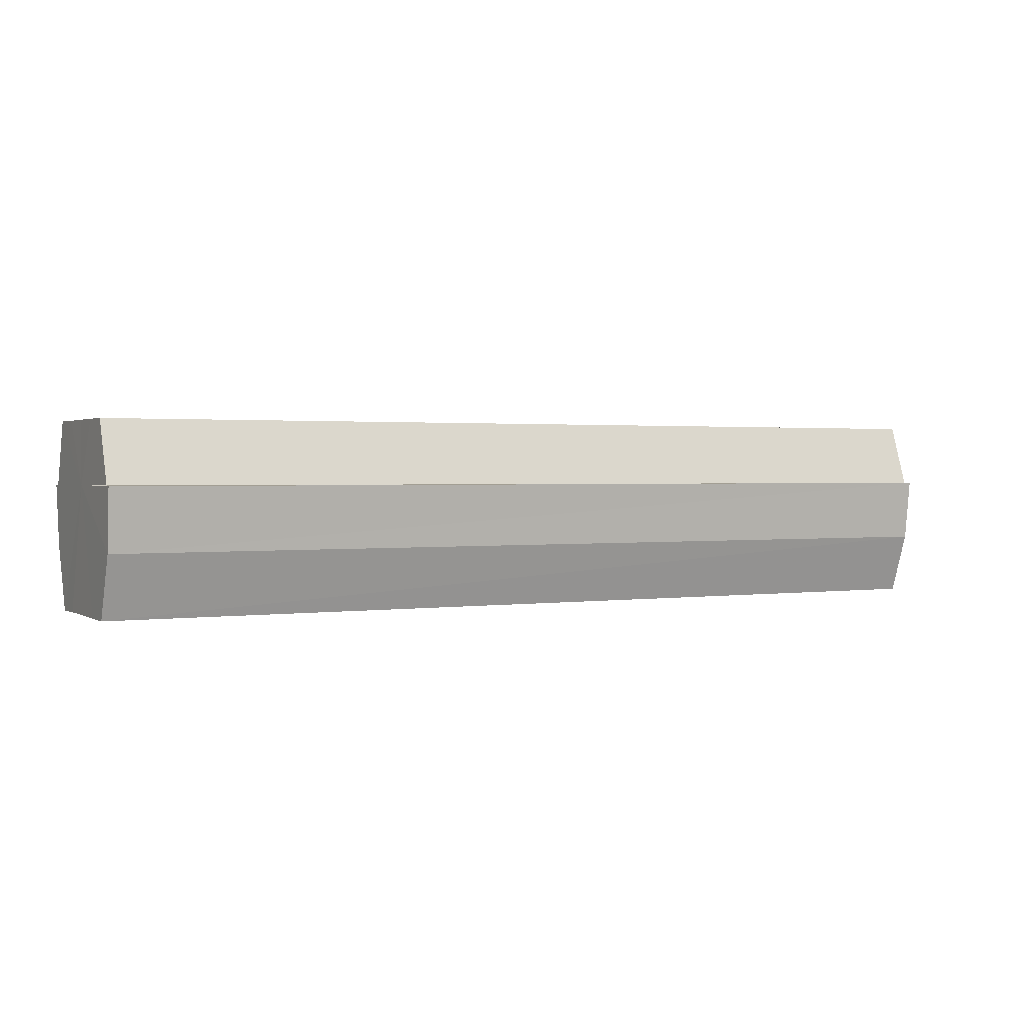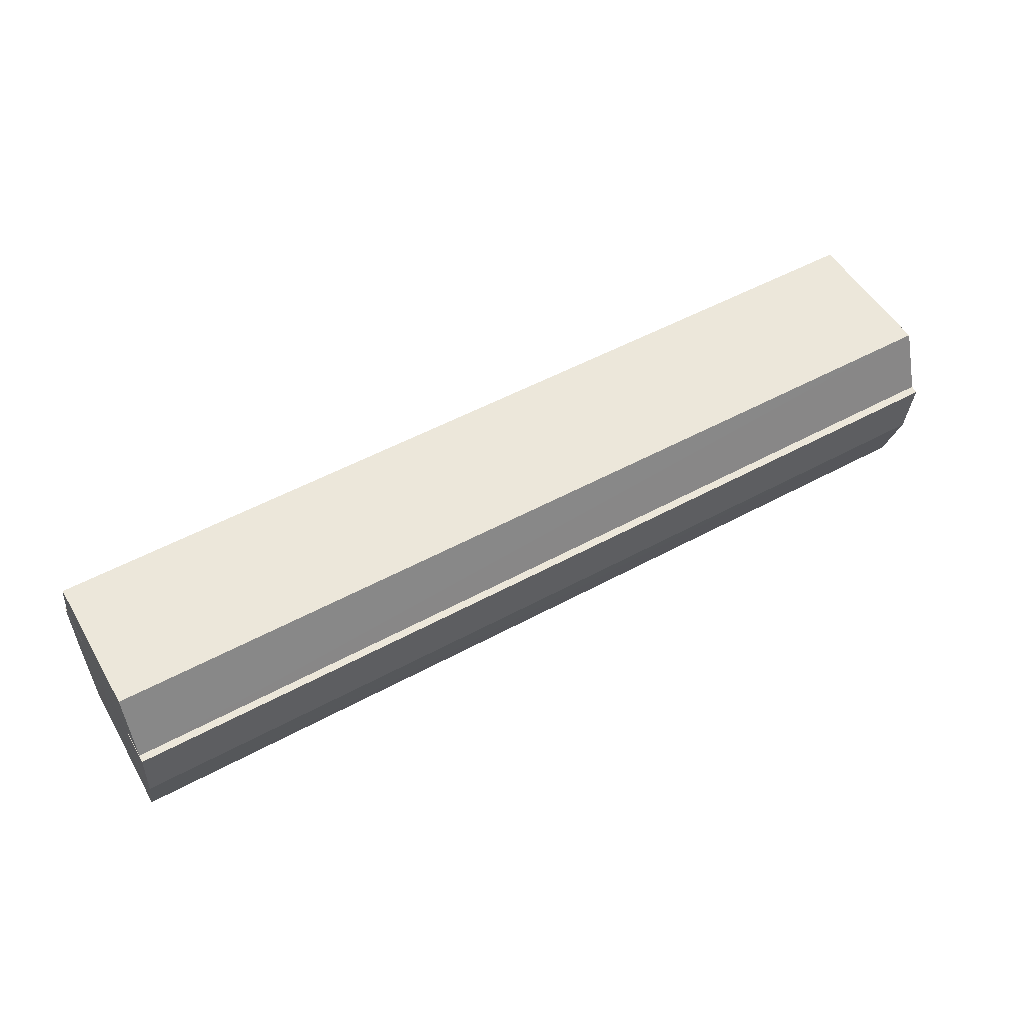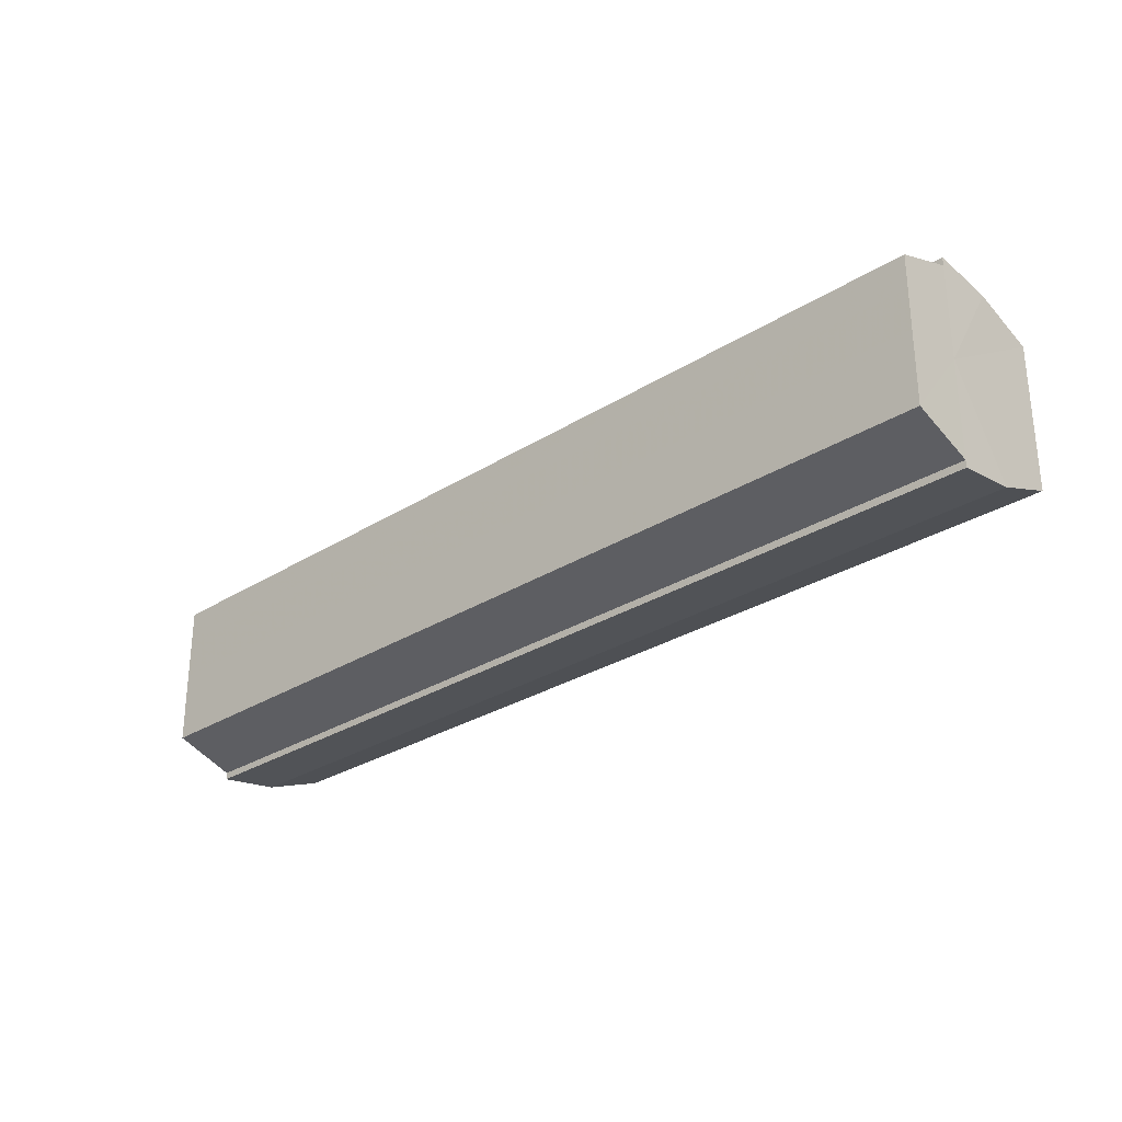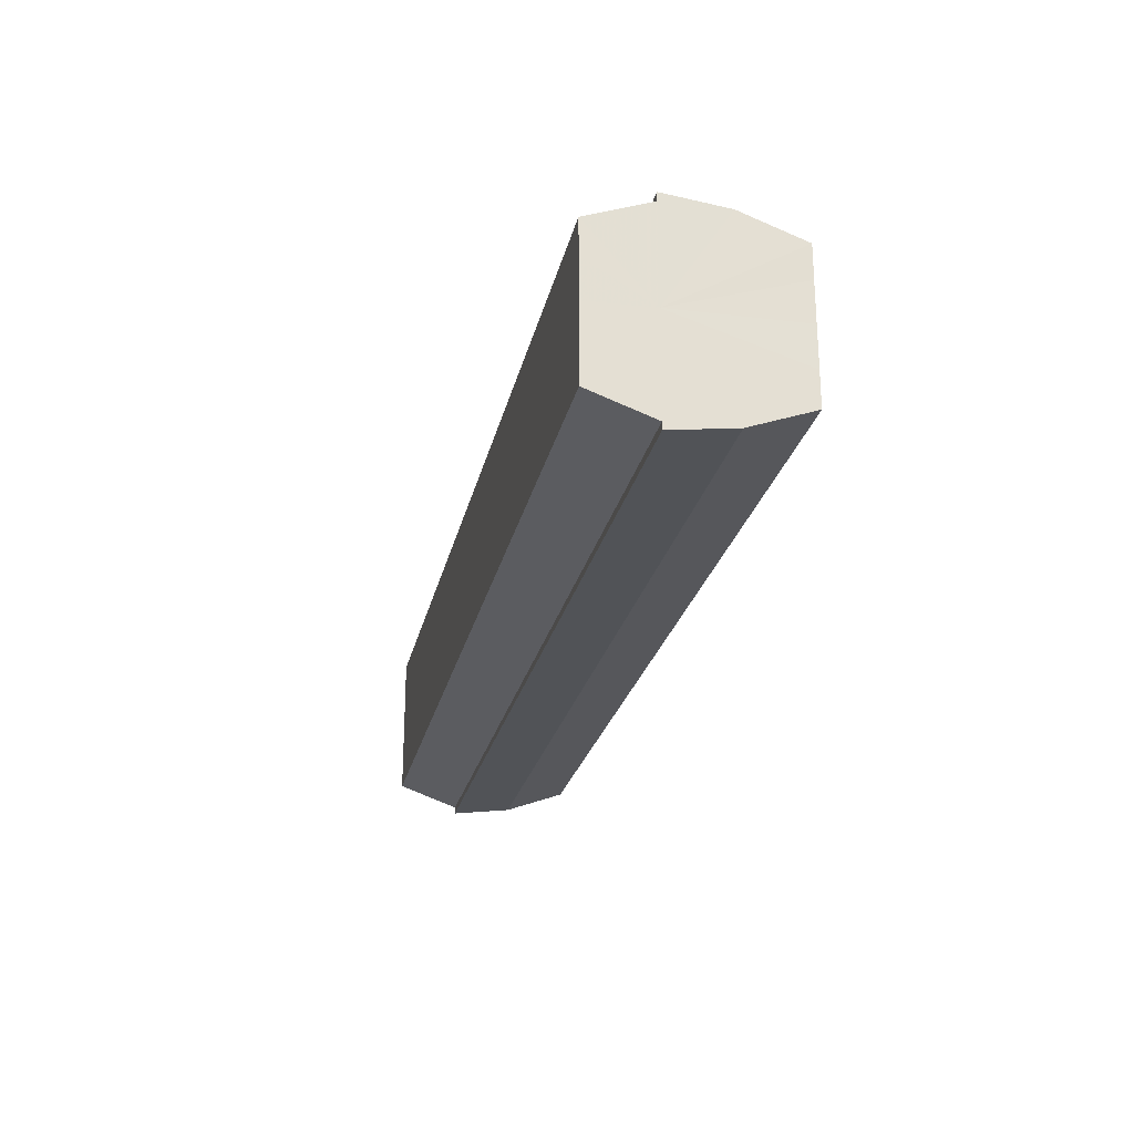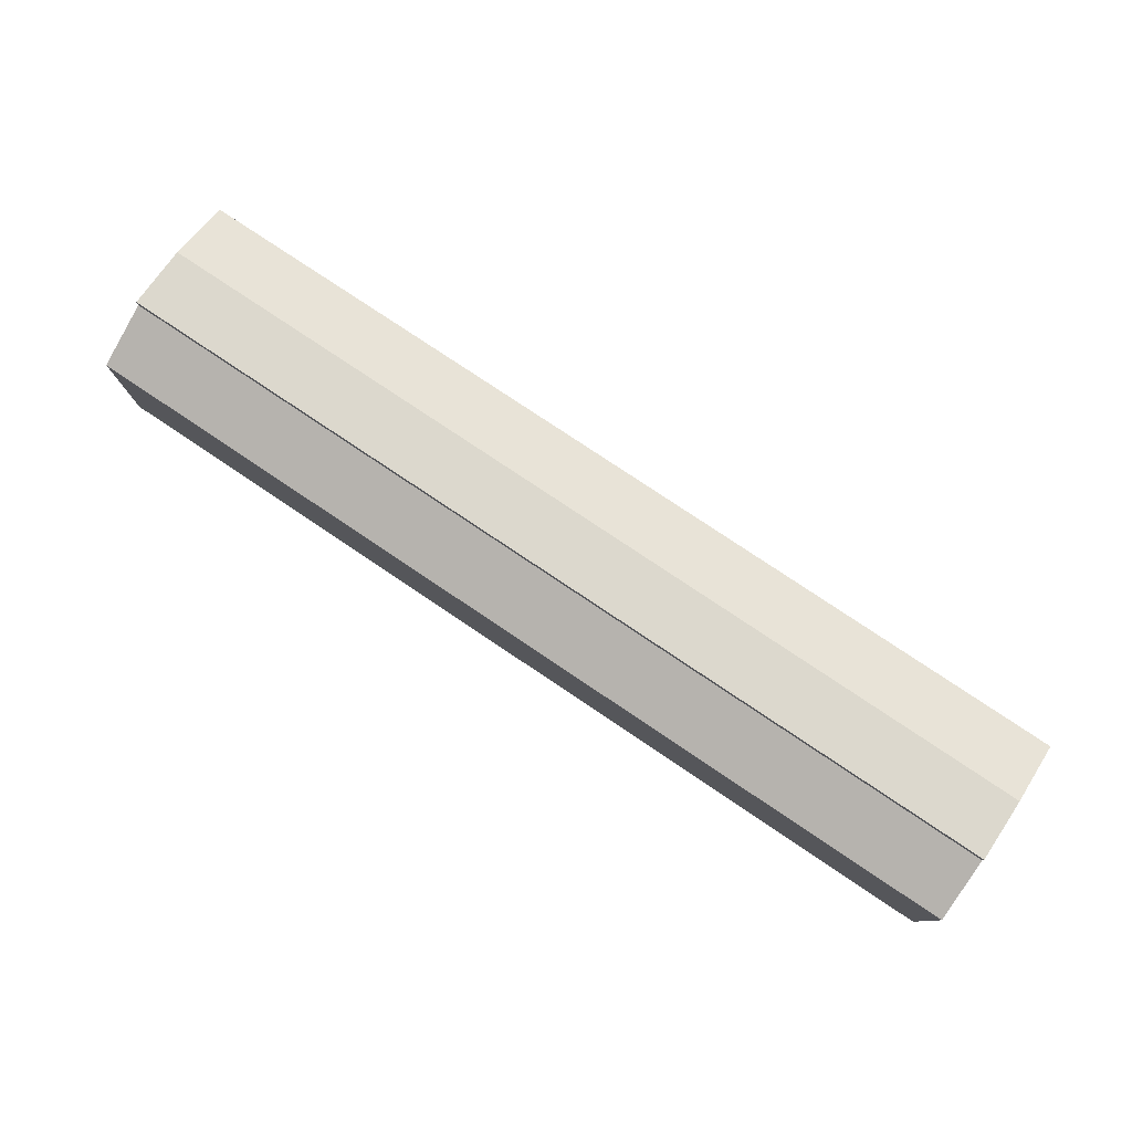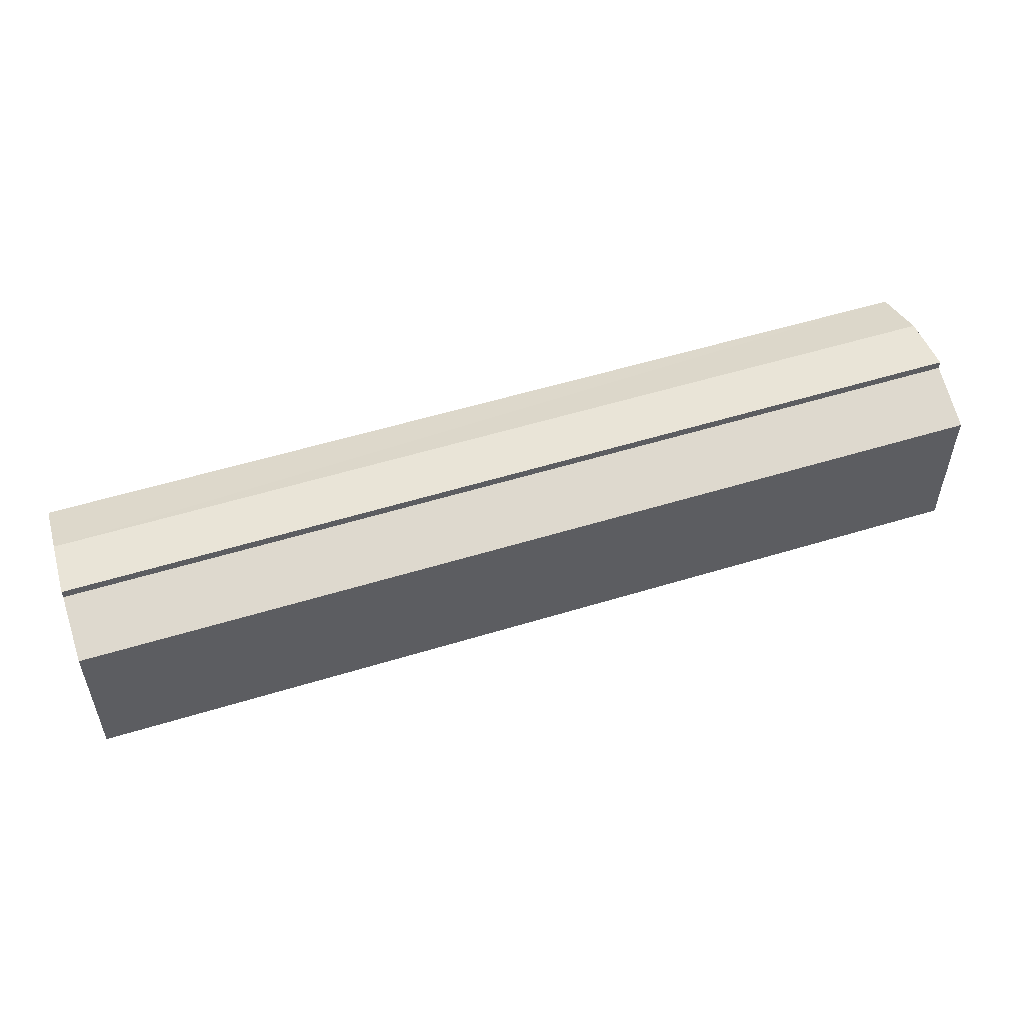
<metadata>
{"format":"obj","ext":"obj","renderer":"f3d","projection":"perspective","resolution":1024,"background":"white","views":[{"elev":1.3,"azim":-27.2,"up":"+Y"},{"elev":51.4,"azim":-29.6,"up":"+Y"},{"elev":-28.0,"azim":-137.4,"up":"+Z"},{"elev":-23.9,"azim":-102.3,"up":"+Z"},{"elev":79.1,"azim":-146.1,"up":"+Z"},{"elev":52.3,"azim":162.2,"up":"+Z"}]}
</metadata>
<code>
o 29046
v 2220 1866 7.772
v 2220 1866 7.77
v 2220 1866 7.769
v 2220 1866 7.767
v 2220 1866 7.768
v 2220 1866 7.77
v 2220 1866 7.768
v 2220 1866 7.761
v 2220 1866 7.764
v 2220 1866 7.755
v 2220 1866 7.759
v 2220 1866 7.767
v 2220 1866 7.764
v 2220 1866 7.749
v 2220 1866 7.752
v 2220 1866 7.743
v 2220 1866 7.746
v 2220 1866 7.761
v 2220 1866 7.759
v 2220 1866 7.74
v 2220 1866 7.741
v 2220 1866 7.738
v 2220 1866 7.737
v 2220 1866 7.755
v 2220 1866 7.752
v 2220 1866 7.749
v 2220 1866 7.746
v 2220 1866 7.743
v 2220 1866 7.741
v 2220 1866 7.74
v 2220 1866 7.737
v 2220 1866 7.738
v 2220 1866 7.736
v 2220 1866 7.755
v 2220 1866 7.74
v 2220 1866 7.743
v 2220 1866 7.749
v 2220 1866 7.755
v 2220 1866 7.761
v 2220 1866 7.767
v 2220 1866 7.77
v 2220 1866 7.772
v 2220 1866 7.768
v 2220 1866 7.769
v 2220 1866 7.77
v 2220 1866 7.772
v 2220 1866 7.764
v 2220 1866 7.768
v 2220 1866 7.758
v 2220 1866 7.766
v 2220 1866 7.752
v 2220 1866 7.761
v 2220 1866 7.746
v 2220 1866 7.755
v 2220 1866 7.74
v 2220 1866 7.748
v 2220 1866 7.737
v 2220 1866 7.743
v 2220 1866 7.752
v 2220 1866 7.768
v 2220 1866 7.764
v 2220 1866 7.759
v 2220 1866 7.752
v 2220 1866 7.746
v 2220 1866 7.741
v 2220 1866 7.737
v 2220 1866 7.736
v 2220 1866 7.764
v 2220 1866 7.768
v 2220 1866 7.758
v 2220 1866 7.752
v 2220 1866 7.746
v 2220 1866 7.74
v 2220 1866 7.737
v 2220 1866 7.738
v 2220 1866 7.739
v 2220 1866 7.736
v 2220 1866 7.736
v 2220 1866 7.737
v 2220 1866 7.739
v 2220 1866 7.743
v 2220 1866 7.748
v 2220 1866 7.74
v 2220 1866 7.755
v 2220 1866 7.746
v 2220 1866 7.761
v 2220 1866 7.752
v 2220 1866 7.766
v 2220 1866 7.758
v 2220 1866 7.77
v 2220 1866 7.764
v 2220 1866 7.743
v 2220 1866 7.739
v 2220 1866 7.748
v 2220 1866 7.755
v 2220 1866 7.761
v 2220 1866 7.766
v 2220 1866 7.77
f 1 2 3
f 2 4 5
f 3 6 7
f 4 8 9
f 8 10 11
f 7 12 13
f 10 14 15
f 14 16 17
f 13 18 19
f 16 20 21
f 20 22 23
f 19 24 25
f 25 26 27
f 27 28 29
f 29 30 31
f 31 32 33
f 34 32 35
f 34 35 36
f 34 36 37
f 34 37 38
f 34 38 39
f 34 39 40
f 34 40 41
f 34 41 42
f 43 42 44
f 45 46 43
f 47 45 48
f 49 50 47
f 51 52 49
f 53 54 51
f 55 56 53
f 57 58 55
f 59 44 60
f 59 60 61
f 59 61 62
f 59 62 63
f 59 63 64
f 59 64 65
f 59 65 66
f 59 66 67
f 59 68 69
f 59 70 68
f 59 71 70
f 59 72 71
f 59 73 72
f 59 74 73
f 75 76 77
f 78 76 79
f 80 81 79
f 81 82 83
f 82 84 85
f 84 86 87
f 86 88 89
f 88 90 91
f 34 92 93
f 34 94 92
f 34 95 94
f 34 96 95
f 34 97 96
f 34 98 97

</code>
